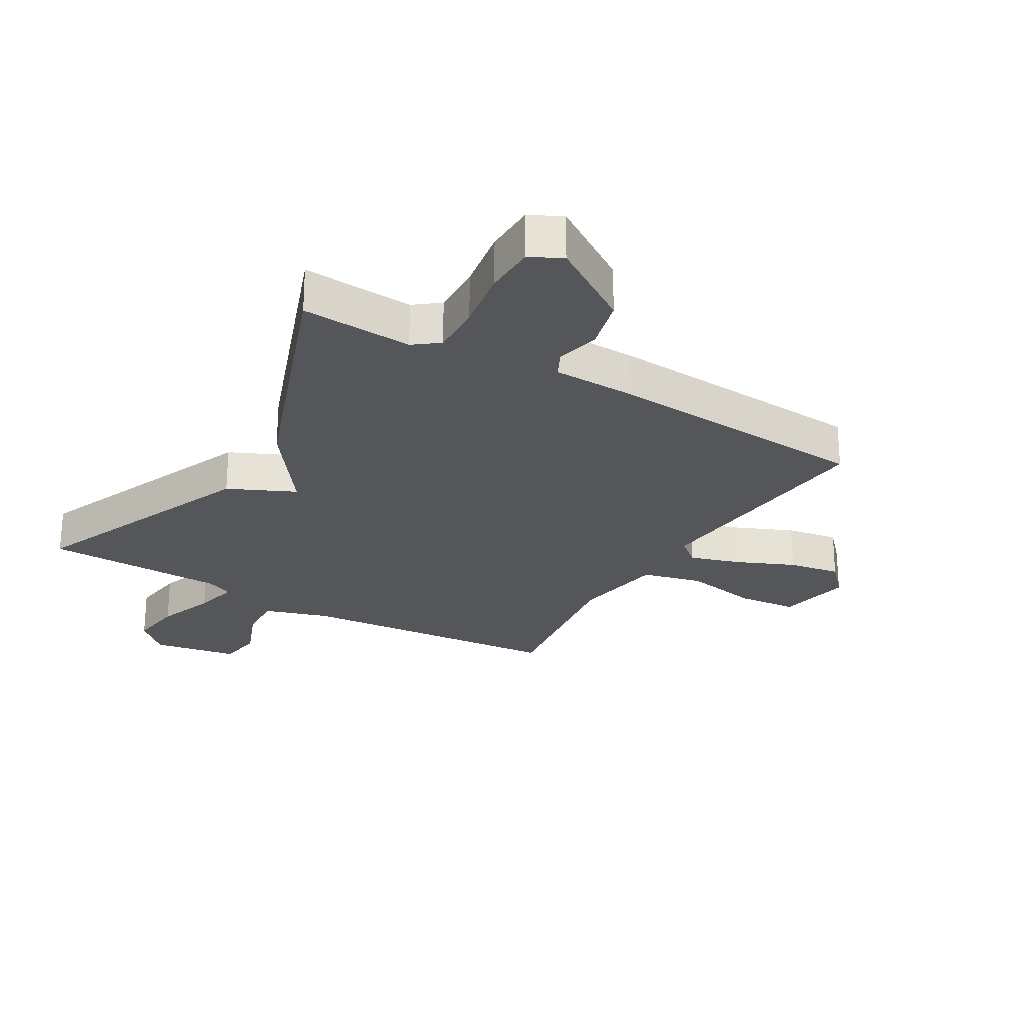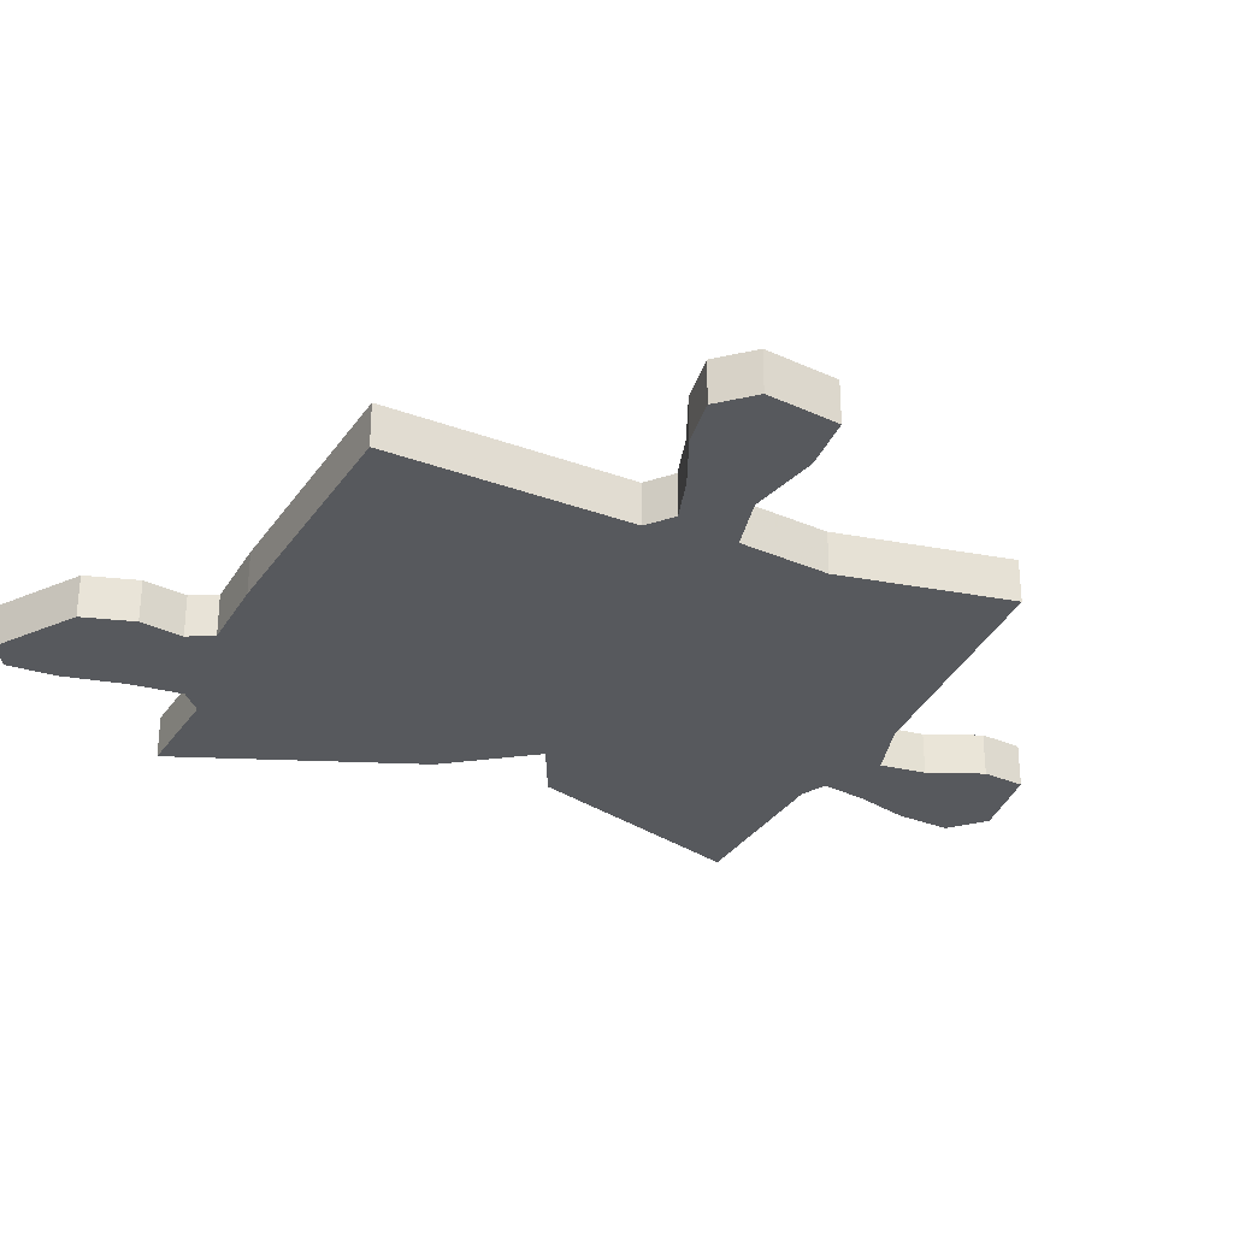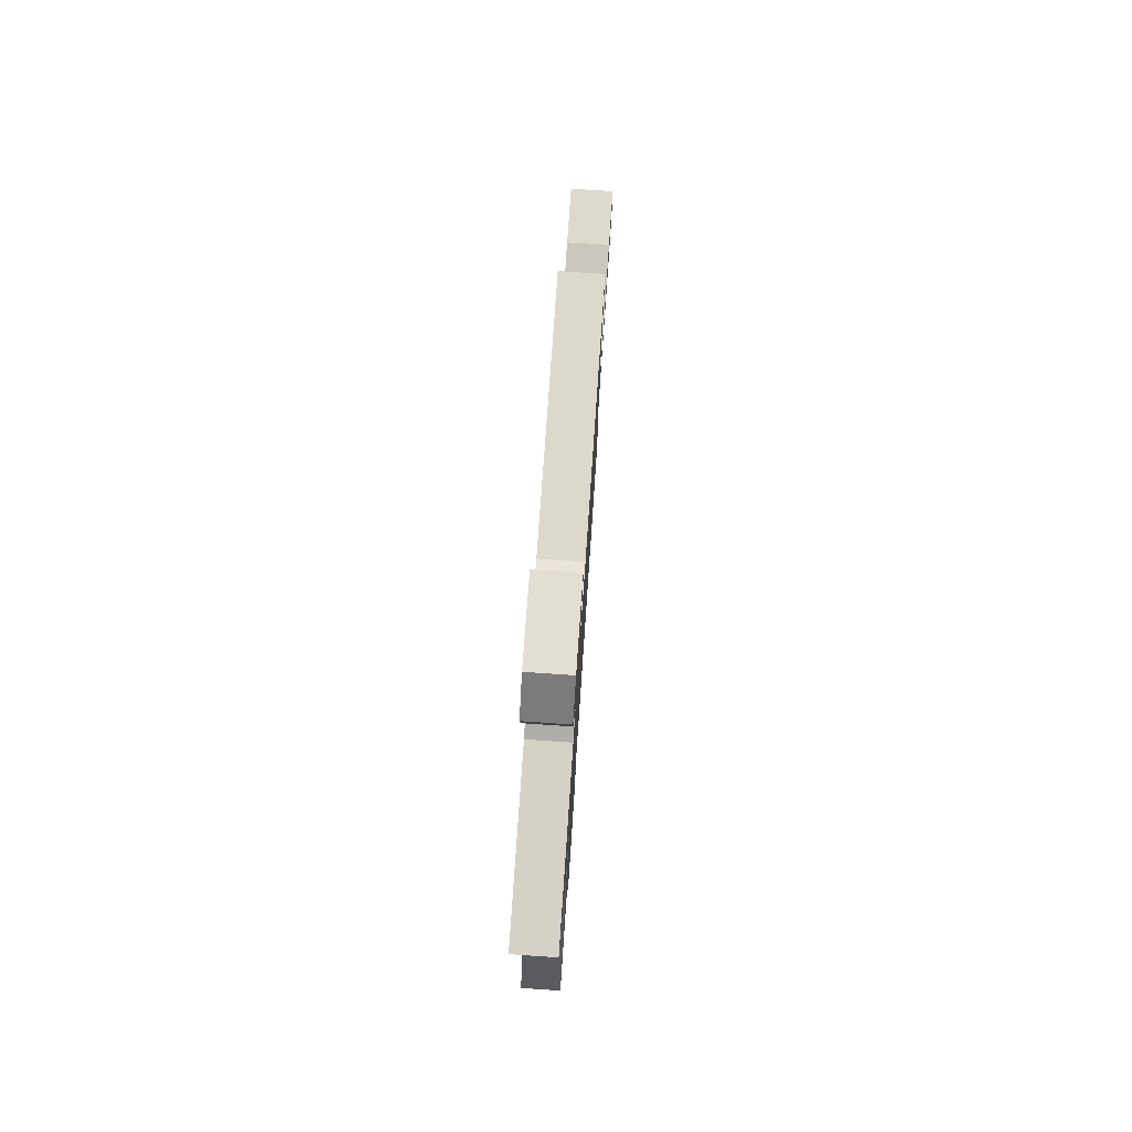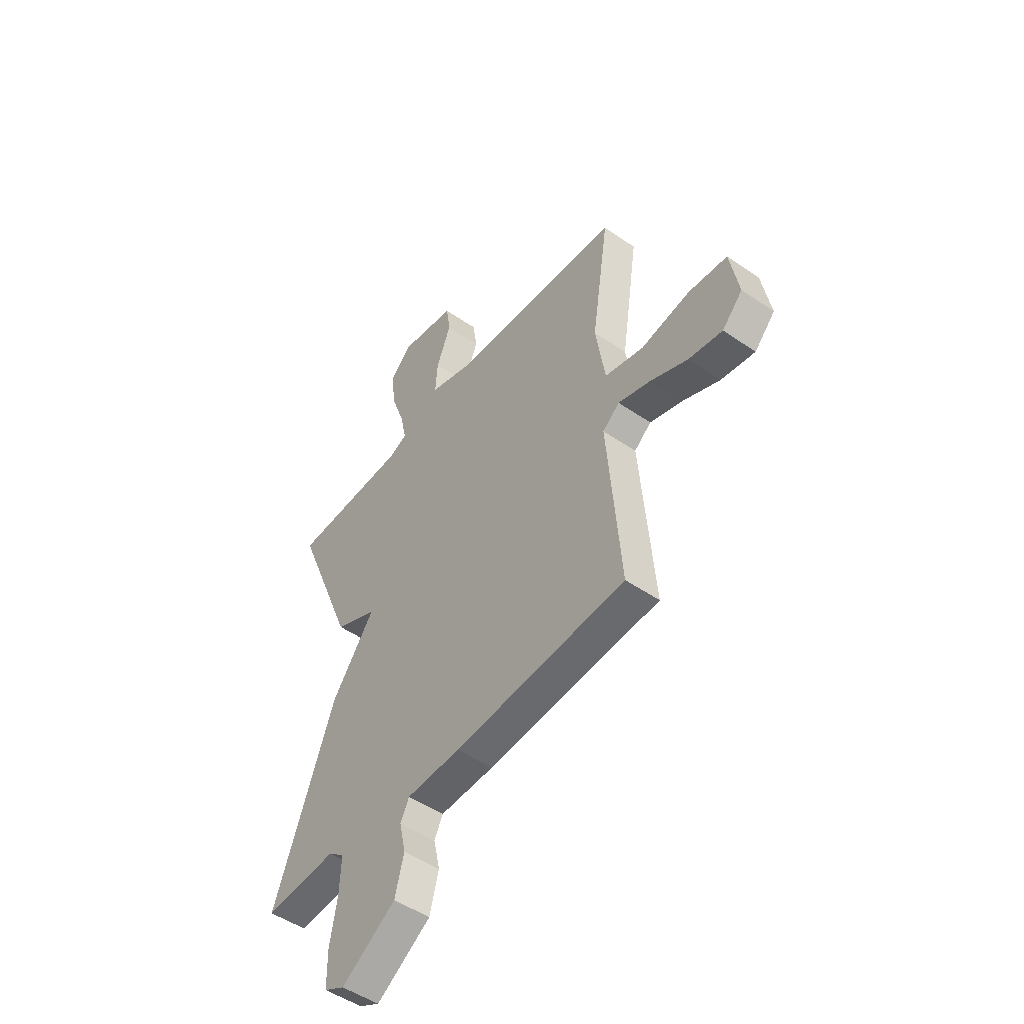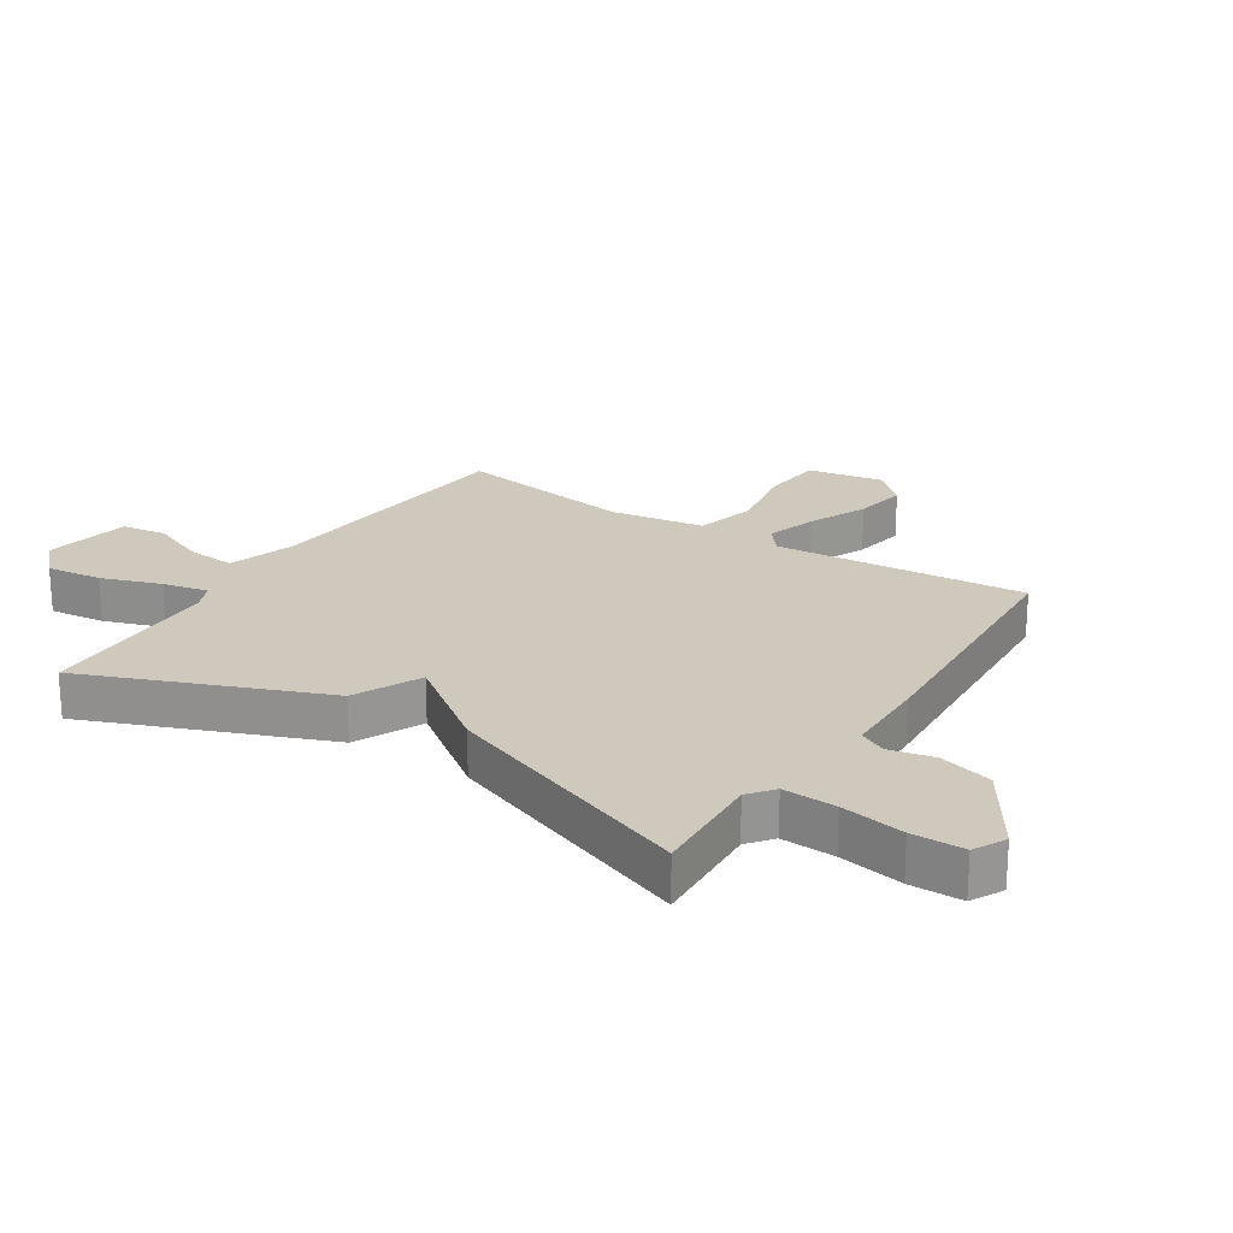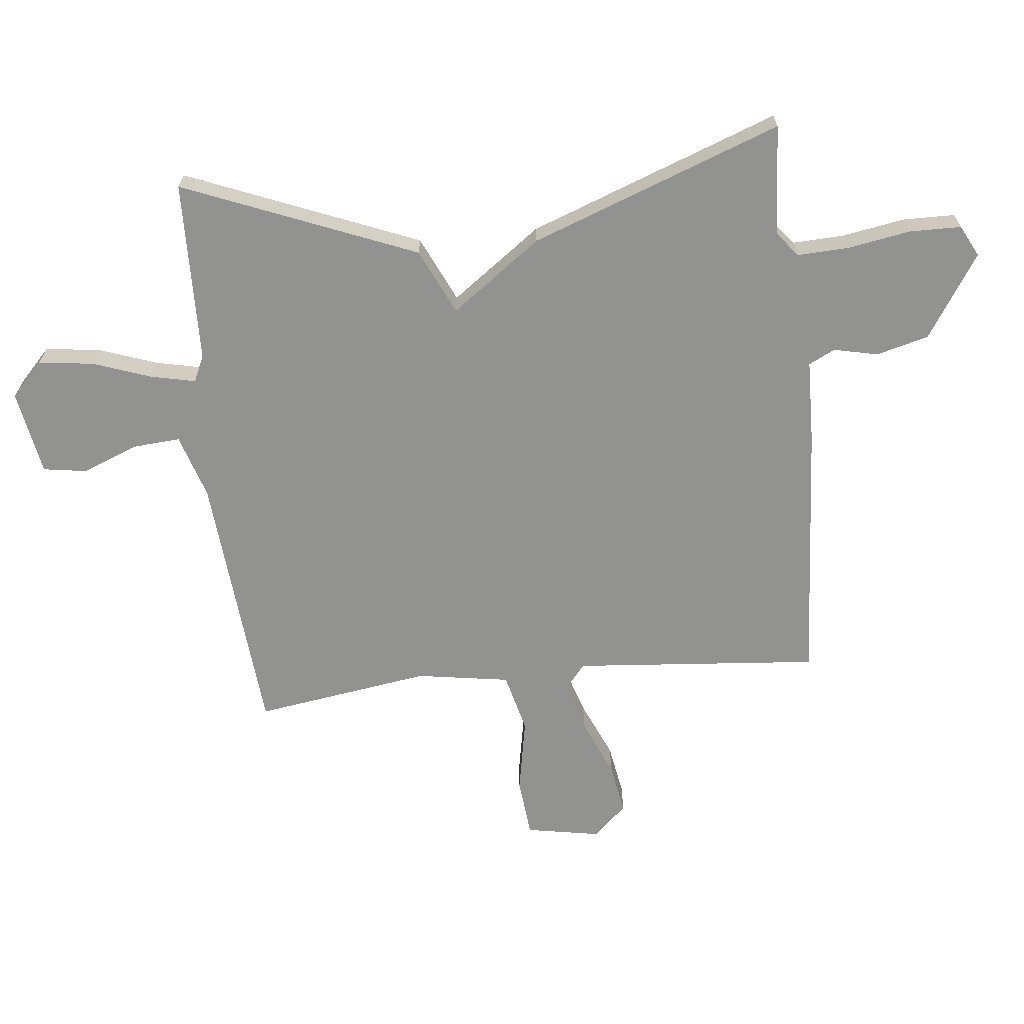
<metadata>
{"format":"obj","ext":"obj","renderer":"f3d","projection":"perspective","resolution":1024,"background":"white","views":[{"elev":-25.1,"azim":149.2,"up":"+Y"},{"elev":-29.4,"azim":-114.3,"up":"+Y"},{"elev":77.8,"azim":93.9,"up":"+Z"},{"elev":-49.9,"azim":-127.2,"up":"+Z"},{"elev":22.4,"azim":123.0,"up":"+Y"},{"elev":-66.2,"azim":95.9,"up":"+Y"}]}
</metadata>
<code>
v 0.5 0.07 -0.5
v 0.316 0.07 -0.489
v 0.275 0.07 -0.521
v 0.279 0.07 -0.608
v 0.297 0.07 -0.712
v 0.296 0.07 -0.797
v 0.244 0.07 -0.824
v 0.106 0.07 -0.735
v 0.083 0.07 -0.648
v 0.099 0.07 -0.575
v 0.077 0.07 -0.531
v -0.061 0.07 -0.528
v -0.5 0.07 -0.5
v -0.466 0.07 -0.09
v -0.509 0.07 -0.055
v -0.591 0.07 -0.081
v -0.687 0.07 -0.123
v -0.773 0.07 -0.138
v -0.825 0.07 -0.083
v -0.803 0.07 0.041
v -0.704 0.07 0.051
v -0.579 0.07 0.028
v -0.48 0.07 0.053
v -0.456 0.07 0.208
v -0.5 0.07 0.5
v -0.056 0.07 0.539
v 0.051 0.07 0.573
v 0.045 0.07 0.652
v 0.008 0.07 0.744
v 0.019 0.07 0.817
v 0.16 0.07 0.842
v 0.216 0.07 0.789
v 0.205 0.07 0.698
v 0.171 0.07 0.601
v 0.155 0.07 0.527
v 0.199 0.07 0.507
v 0.5 0.07 0.5
v 0.345 0.07 0.115
v 0.236 0.07 0.064
v 0.345 0.07 -0.085
v 0.5 0 -0.5
v 0.316 0 -0.489
v 0.275 0 -0.521
v 0.279 0 -0.608
v 0.297 0 -0.712
v 0.296 0 -0.797
v 0.244 0 -0.824
v 0.106 0 -0.735
v 0.083 0 -0.648
v 0.099 0 -0.575
v 0.077 0 -0.531
v -0.061 0 -0.528
v -0.5 0 -0.5
v -0.466 0 -0.09
v -0.509 0 -0.055
v -0.591 0 -0.081
v -0.687 0 -0.123
v -0.773 0 -0.138
v -0.825 0 -0.083
v -0.803 0 0.041
v -0.704 0 0.051
v -0.579 0 0.028
v -0.48 0 0.053
v -0.456 0 0.208
v -0.5 0 0.5
v -0.056 0 0.539
v 0.051 0 0.573
v 0.045 0 0.652
v 0.008 0 0.744
v 0.019 0 0.817
v 0.16 0 0.842
v 0.216 0 0.789
v 0.205 0 0.698
v 0.171 0 0.601
v 0.155 0 0.527
v 0.199 0 0.507
v 0.5 0 0.5
v 0.345 0 0.115
v 0.236 0 0.064
v 0.345 0 -0.085
f 39 40 1 2
f 36 37 38 39
f 35 36 39
f 35 39 2 3
f 32 33 34
f 31 32 34
f 30 31 34
f 29 30 34
f 28 29 34
f 27 28 34 35
f 35 3 4
f 27 35 4
f 26 27 4
f 4 5 6
f 26 4 6
f 25 26 6
f 24 25 6
f 20 21 22
f 19 20 22
f 18 19 22
f 17 18 22
f 16 17 22
f 15 16 22 23
f 14 15 23
f 11 12 13 14
f 11 14 23 24
f 8 9 10
f 7 8 10
f 6 7 10
f 6 10 11
f 6 11 24
f 42 41 80 79
f 79 78 77 76
f 79 76 75
f 43 42 79 75
f 74 73 72
f 74 72 71
f 74 71 70
f 74 70 69
f 74 69 68
f 75 74 68 67
f 44 43 75
f 44 75 67
f 44 67 66
f 46 45 44
f 46 44 66
f 46 66 65
f 46 65 64
f 62 61 60
f 62 60 59
f 62 59 58
f 62 58 57
f 62 57 56
f 63 62 56 55
f 63 55 54
f 54 53 52 51
f 64 63 54 51
f 50 49 48
f 50 48 47
f 50 47 46
f 51 50 46
f 64 51 46
f 1 41 42 2
f 2 42 43 3
f 3 43 44 4
f 4 44 45 5
f 5 45 46 6
f 6 46 47 7
f 7 47 48 8
f 8 48 49 9
f 9 49 50 10
f 10 50 51 11
f 11 51 52 12
f 12 52 53 13
f 13 53 54 14
f 14 54 55 15
f 15 55 56 16
f 16 56 57 17
f 17 57 58 18
f 18 58 59 19
f 19 59 60 20
f 20 60 61 21
f 21 61 62 22
f 22 62 63 23
f 23 63 64 24
f 24 64 65 25
f 25 65 66 26
f 26 66 67 27
f 27 67 68 28
f 28 68 69 29
f 29 69 70 30
f 30 70 71 31
f 31 71 72 32
f 32 72 73 33
f 33 73 74 34
f 34 74 75 35
f 35 75 76 36
f 36 76 77 37
f 37 77 78 38
f 38 78 79 39
f 39 79 80 40
f 40 80 41 1

</code>
